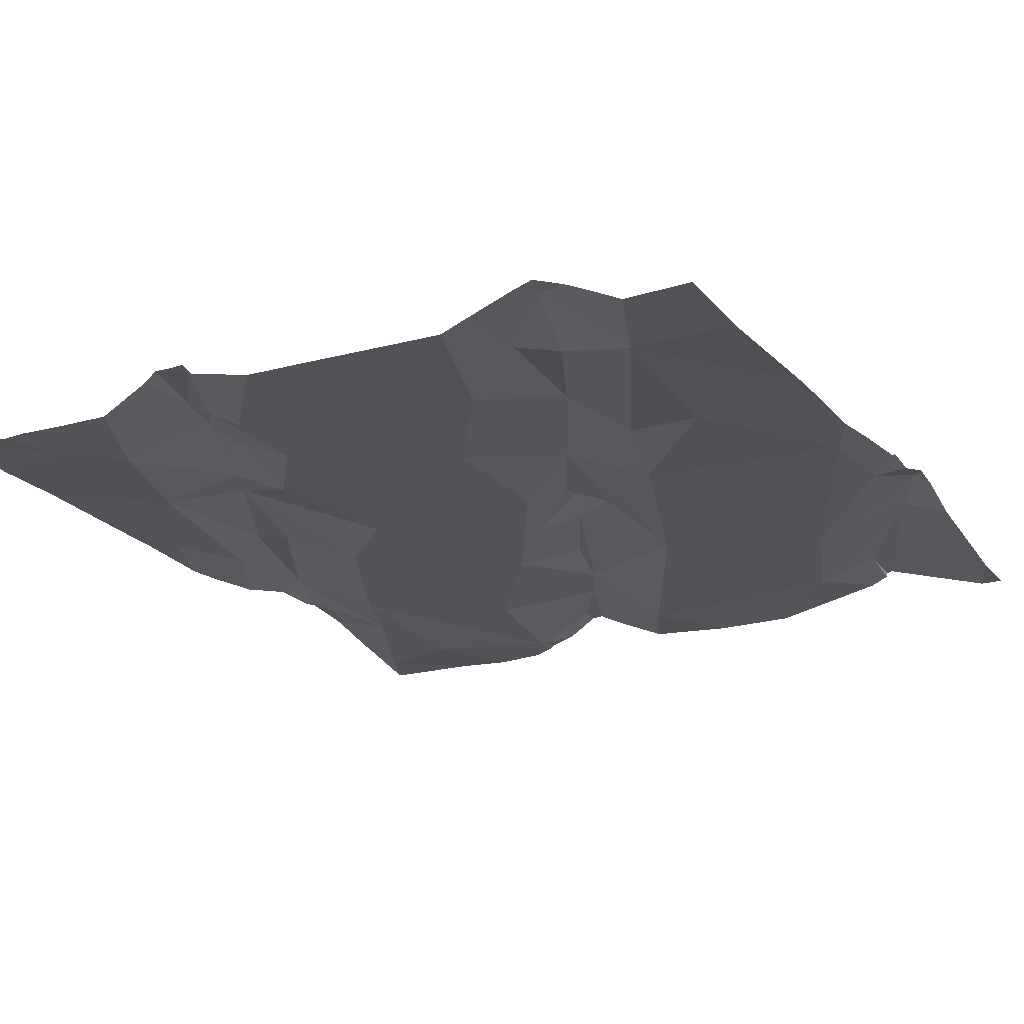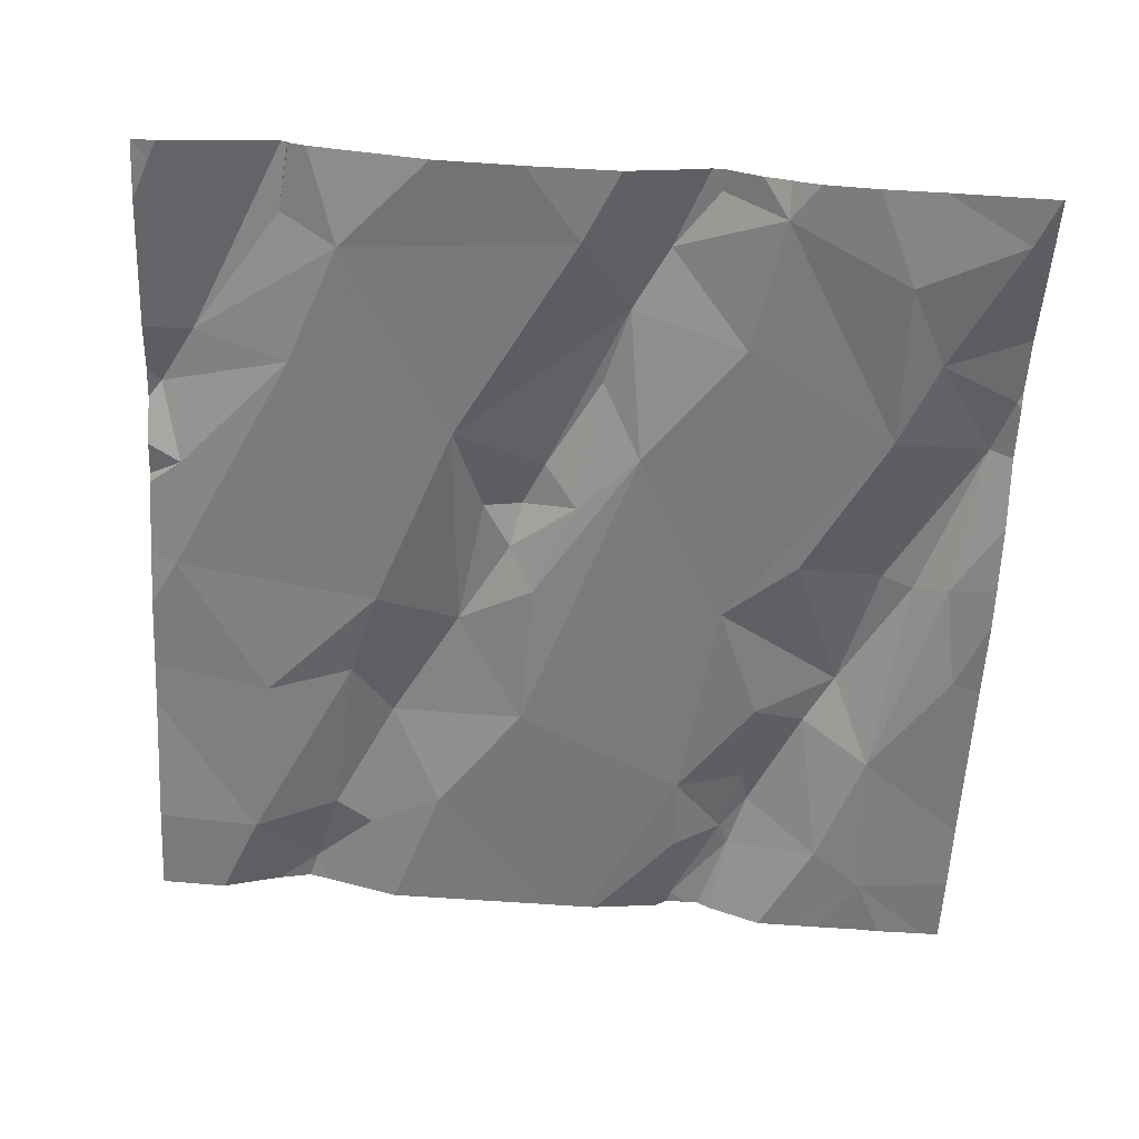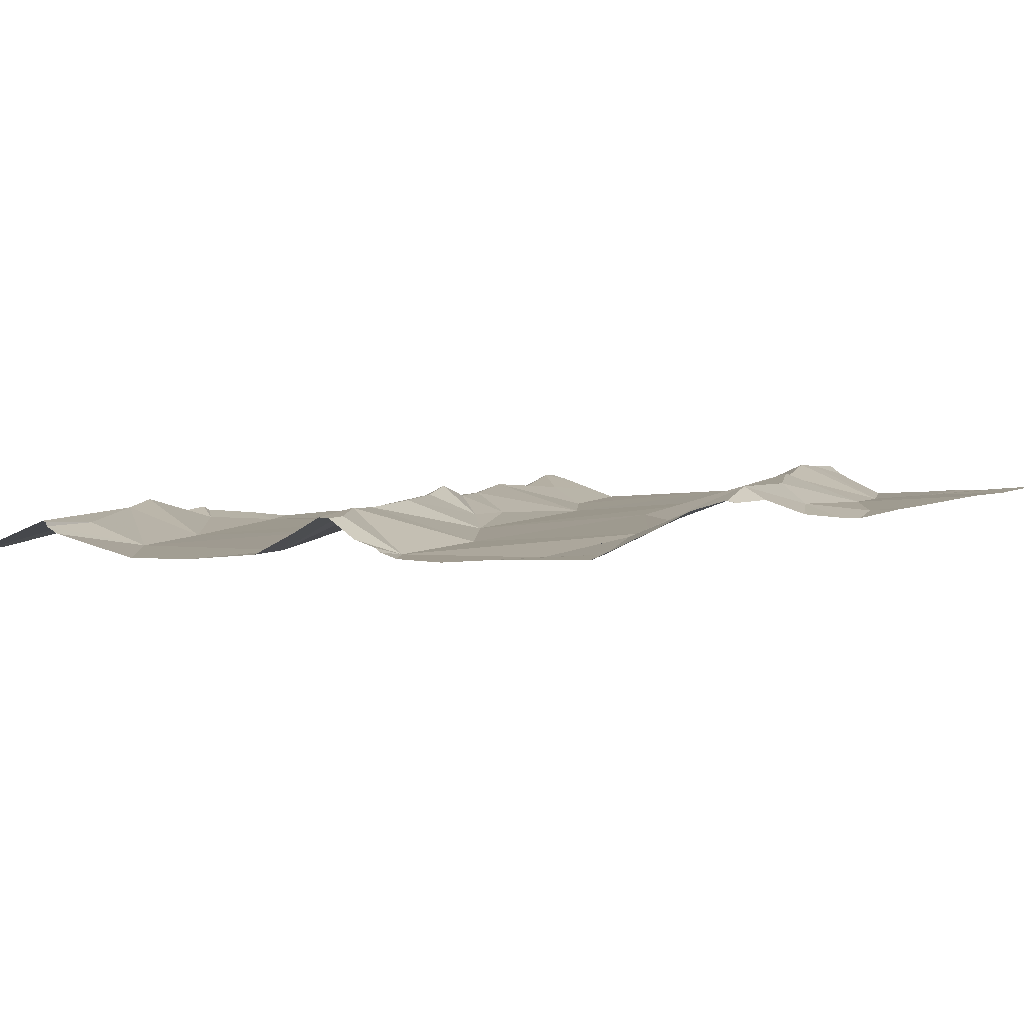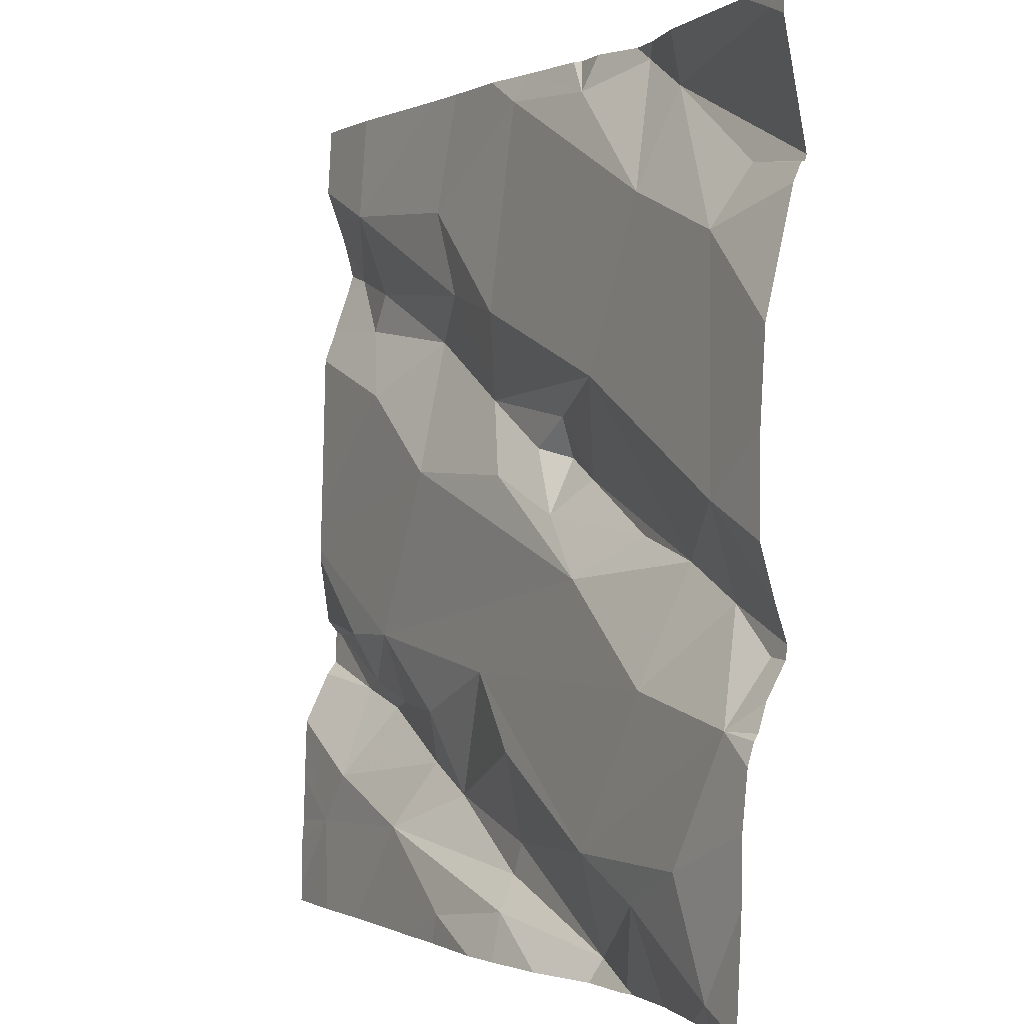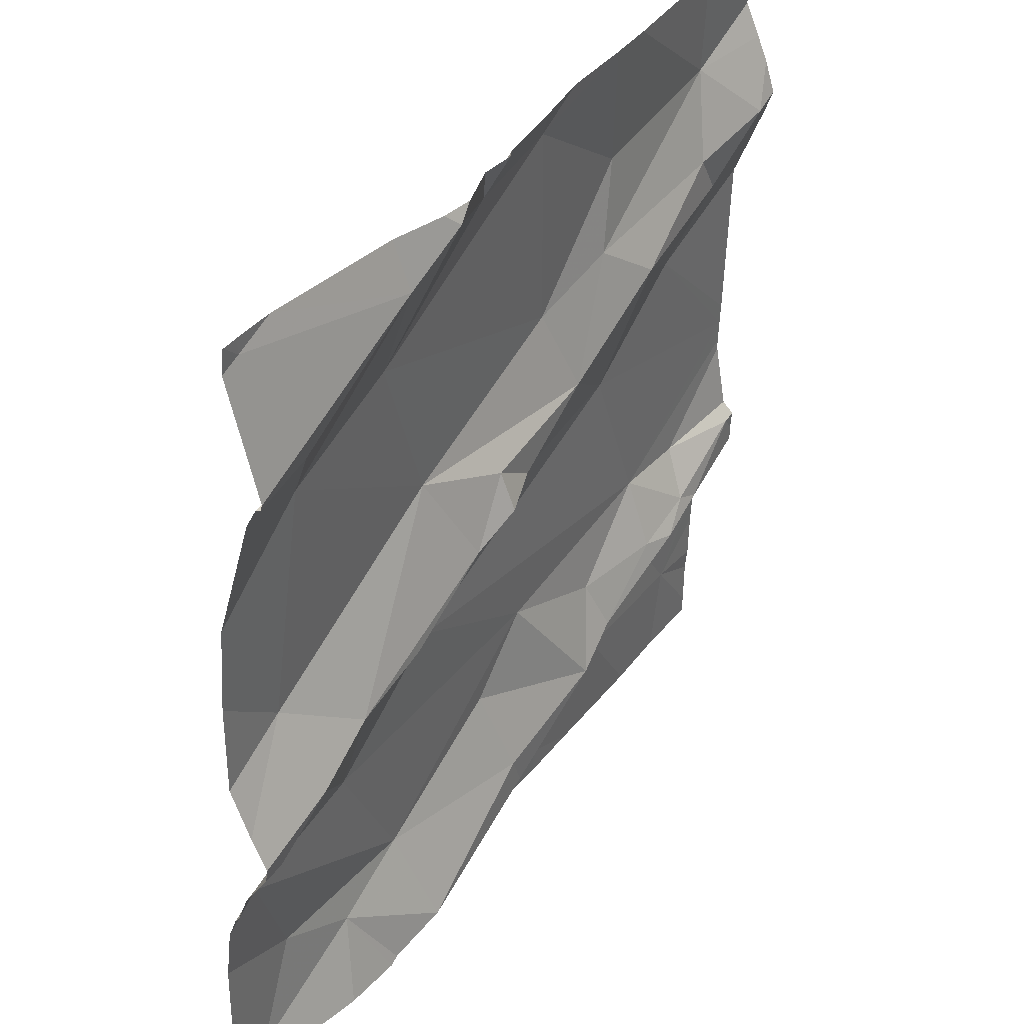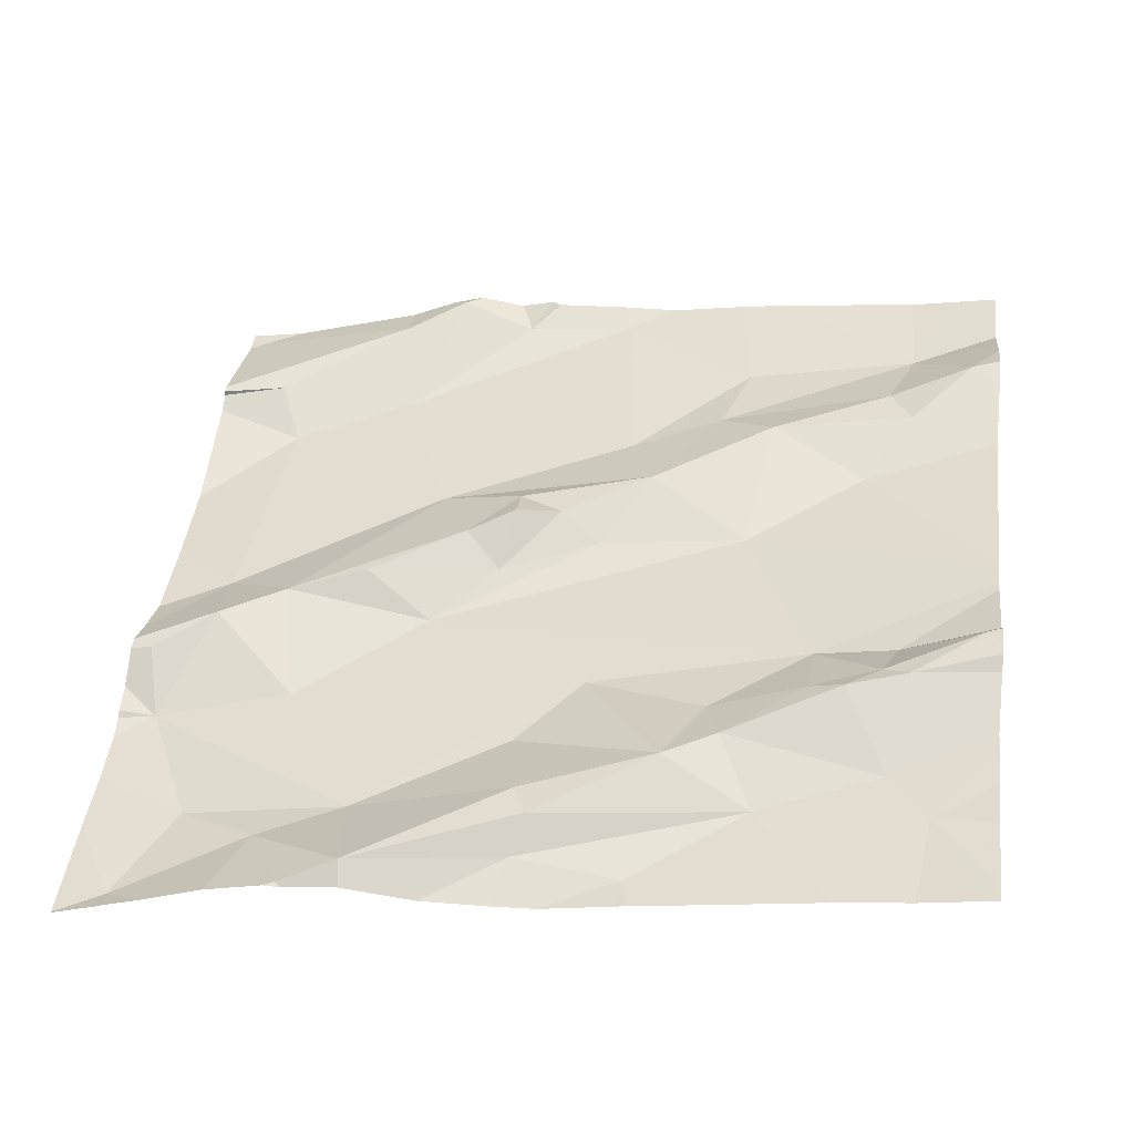
<metadata>
{"format":"obj","ext":"obj","renderer":"f3d","projection":"perspective","resolution":1024,"background":"white","views":[{"elev":-12.3,"azim":120.1,"up":"+Z"},{"elev":-67.6,"azim":-93.0,"up":"+Z"},{"elev":-6.1,"azim":-51.4,"up":"+Z"},{"elev":-0.4,"azim":-127.8,"up":"+Y"},{"elev":36.7,"azim":-66.8,"up":"+Y"},{"elev":40.7,"azim":7.3,"up":"+Z"}]}
</metadata>
<code>
v -42.15 247.5 501.9
v -41.31 247.5 502
v -42.13 246.9 501.9
v -41.27 247.4 502.1
v -42.14 247 501.9
v -41.27 247 502
v -41.27 246.9 502
v -42.14 247.3 501.9
v -42.12 247.3 501.9
v -42.2 246.9 501.9
v -42.18 246.8 501.9
v -41.27 247.4 502
v -42.2 247.5 501.9
v -41.27 246.8 502.1
v -41.27 246.8 502.1
v -41.98 246.5 501.9
v -42 247.5 502
v -41.93 247.5 502
v -42 247.4 502
v -41.27 246.9 502
v -41.27 246.6 502
v -41.27 246.8 502
v -42.17 246.6 501.9
v -42.2 247.5 501.9
v -41.91 247.1 501.9
v -42.06 247 501.9
v -41.27 246.8 502
v -42.03 246.6 501.9
v -41.86 247 502
v -42.03 246.8 501.9
v -41.92 246.6 501.9
v -41.27 246.8 502
v -41.27 246.6 502
v -41.93 246.7 501.9
v -42.12 246.7 501.9
v -41.98 247.3 501.9
v -41.97 247 502
v -41.89 246.9 501.9
v -41.36 247.4 502
v -41.75 246.7 502
v -41.74 246.6 502
v -41.56 247.3 502
v -41.59 247.3 502
v -41.69 247.2 502
v -42.17 246.5 501.9
v -42.12 246.5 501.9
v -41.33 246.6 502
v -41.36 246.8 502
v -41.38 246.7 502
v -41.43 246.8 502
v -41.84 247.4 502
v -41.72 247.5 502
v -41.81 247.1 502
v -41.75 246.6 501.9
v -41.51 246.6 502
v -41.42 247.1 502
v -41.55 247.1 502
v -41.53 247.2 502
v -41.82 247.5 502
v -41.81 247.5 502
v -41.73 247.5 502
v -41.63 246.6 501.9
v -41.53 247.5 502
v -41.91 246.5 501.9
v -42.18 246.5 501.9
v -41.63 246.5 501.9
v -41.47 246.8 502
v -41.55 246.7 502
v -41.46 246.9 502
v -41.39 246.8 502
v -41.28 246.9 502.1
v -41.37 246.9 502
v -41.71 246.5 501.9
v -41.62 246.5 501.9
v -41.28 246.5 502
v -41.83 246.5 501.9
v -41.66 247.1 502
v -42.05 246.5 501.9
v -41.77 246.8 501.9
v -41.7 246.8 502
v -41.61 246.7 502
v -41.39 247.3 502
v -41.3 247.3 502.1
v -41.37 247.2 502
v -41.71 247 502
v -41.76 247.1 502
v -41.81 247.1 502
v -41.82 247 502
v -41.57 246.8 502
v -42.16 246.5 501.9
v -41.99 246.5 501.9
v -41.97 246.5 501.9
v -42.22 246.9 501.9
v -42.22 246.9 501.9
v -42.22 247.3 501.9
v -42.22 247.3 501.9
v -42.22 247.3 501.9
v -42.22 246.8 501.9
v -42.22 246.9 501.9
v -42.22 246.8 501.9
v -42.22 247 501.9
v -42.22 247.2 501.9
v -42.22 247.3 501.9
v -42.22 247.4 501.9
v -41.95 247.5 502
v -42.22 246.5 501.8
v -42.22 247.5 501.9
v -42.22 246.6 501.9
v -42.22 247.5 501.9
v -42.22 246.8 501.9
v -42.22 247.1 501.9
v -42.22 246.7 501.9
v -42.22 246.8 501.9
v -41.27 247 502
v -41.27 247.2 502
v -41.27 247.2 502.1
v -41.27 247 502
v -41.27 246.9 502.1
v -41.27 247.3 502.1
v -41.27 247.3 502.1
v -41.27 247.3 502.1
v -41.37 247.5 502
v -41.27 246.7 502
v -41.27 246.6 502
v -41.27 246.7 502
v -41.76 246.5 501.9
v -41.56 246.5 502
v -41.42 246.5 502
v -41.35 246.5 502
v -42.22 246.5 501.8
v -41.27 246.5 502
v -41.86 247.5 502
v -41.58 247.5 502
v -41.91 247.5 502
v -41.66 247.5 502
v -42.2 247.5 501.9
v -42.22 247.5 501.9
v -41.27 247.5 502
f 3 5 93
f 131 33 75
f 9 8 96
f 98 10 99
f 117 69 7
f 19 18 105
f 134 18 132
f 129 47 128
f 95 19 103
f 103 13 104
f 116 84 115
f 3 10 11
f 10 3 94
f 25 5 26
f 133 42 63
f 1 19 17
f 26 5 3
f 28 23 46
f 19 8 9
f 91 28 78
f 25 26 29
f 30 3 11
f 28 16 31
f 5 25 9
f 115 56 114
f 132 51 59
f 114 56 6
f 5 9 102
f 28 34 35
f 11 35 34
f 108 35 112
f 6 57 69
f 28 35 23
f 36 19 9
f 38 37 26
f 25 36 9
f 30 38 26
f 26 3 30
f 112 11 113
f 128 55 127
f 30 11 34
f 40 31 41
f 43 42 44
f 59 51 60
f 49 48 50
f 51 52 61
f 25 29 53
f 25 44 36
f 31 16 92
f 41 54 55
f 57 56 58
f 60 51 61
f 127 62 74
f 32 49 27
f 61 52 135
f 47 49 55
f 50 67 68
f 69 67 70
f 71 48 14
f 72 70 71
f 72 69 70
f 126 54 76
f 77 43 44
f 56 57 6
f 76 54 64
f 80 79 81
f 83 82 84
f 84 56 115
f 54 31 64
f 6 69 117
f 49 50 68
f 69 72 7
f 20 71 118
f 70 48 71
f 85 77 86
f 43 58 82
f 4 83 119
f 39 12 2
f 85 57 77
f 42 39 63
f 77 44 25
f 25 53 77
f 18 51 132
f 36 51 18
f 53 29 87
f 29 88 87
f 85 86 88
f 88 86 87
f 31 34 28
f 88 38 85
f 44 42 52
f 38 88 37
f 29 37 88
f 57 85 38
f 77 57 58
f 58 43 77
f 69 38 80
f 89 69 80
f 26 37 29
f 31 54 41
f 34 40 79
f 31 40 34
f 63 39 122
f 55 62 127
f 79 40 81
f 48 70 50
f 73 62 54
f 122 39 2
f 56 84 58
f 40 41 81
f 55 81 41
f 68 55 49
f 55 68 81
f 83 84 116
f 82 39 43
f 58 84 82
f 62 55 54
f 50 70 67
f 36 44 52
f 38 69 57
f 80 81 89
f 39 42 43
f 27 47 123
f 77 53 86
f 73 54 126
f 47 55 128
f 39 82 83
f 69 89 67
f 34 79 80
f 52 42 133
f 19 36 18
f 87 86 53
f 38 30 80
f 30 34 80
f 36 52 51
f 68 67 89
f 68 89 81
f 74 62 66
f 66 62 73
f 109 13 136
f 4 39 83
f 93 5 101
f 94 3 93
f 64 31 92
f 95 8 19
f 96 8 95
f 12 39 4
f 97 9 96
f 20 72 71
f 98 11 10
f 17 19 105
f 45 23 65
f 99 10 94
f 100 11 98
f 7 72 20
f 75 33 47
f 101 5 111
f 102 9 97
f 15 71 14
f 105 18 134
f 103 19 13
f 14 48 22
f 104 13 107
f 65 106 130
f 27 49 47
f 106 23 108
f 78 28 46
f 22 48 32
f 32 48 49
f 107 13 109
f 90 23 45
f 108 23 35
f 110 11 100
f 24 13 1
f 111 5 102
f 21 47 33
f 75 47 129
f 112 35 11
f 1 13 19
f 113 11 110
f 118 71 15
f 46 23 90
f 119 83 121
f 120 83 116
f 121 83 120
f 65 23 106
f 91 16 28
f 2 12 138
f 123 47 125
f 124 47 21
f 125 47 124
f 92 16 91
f 135 52 133
f 136 13 24
f 137 107 109

</code>
